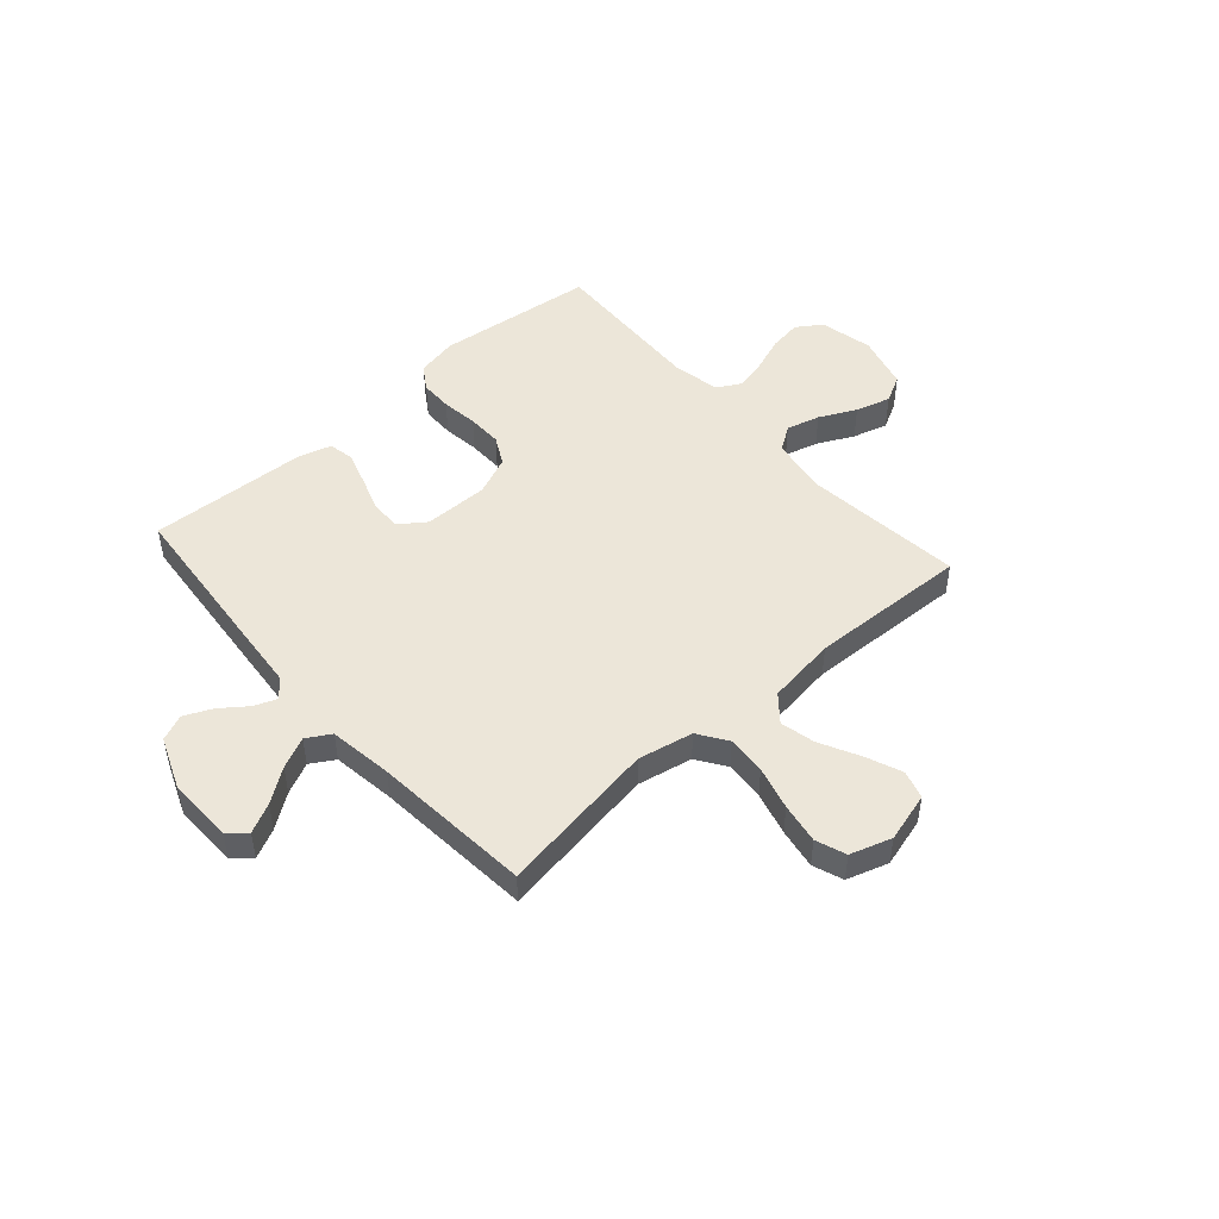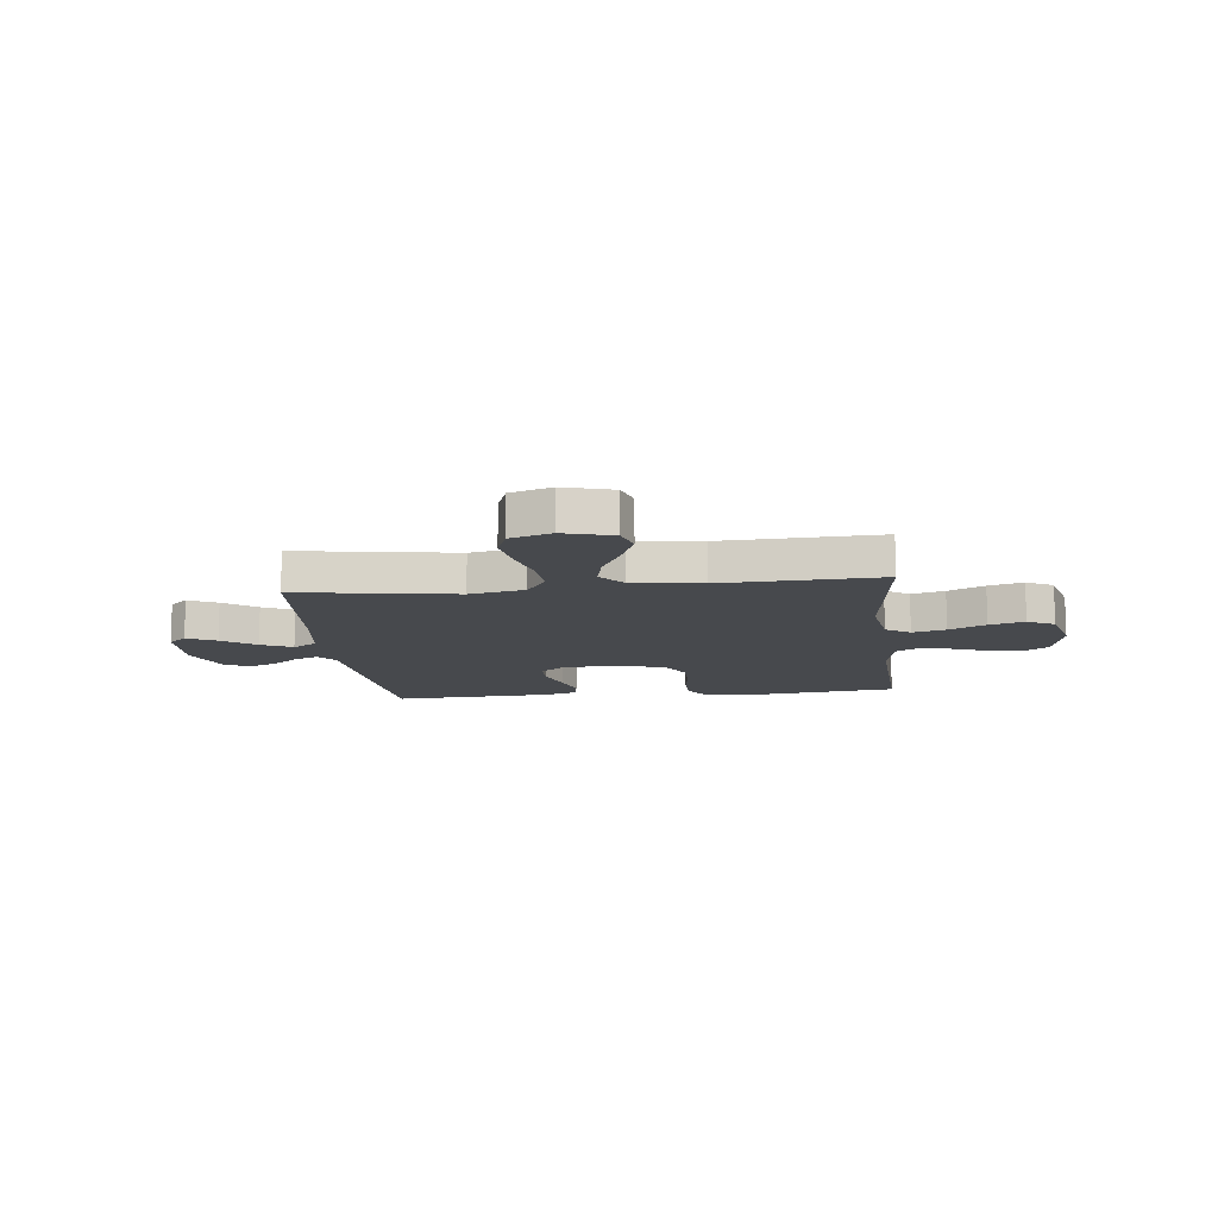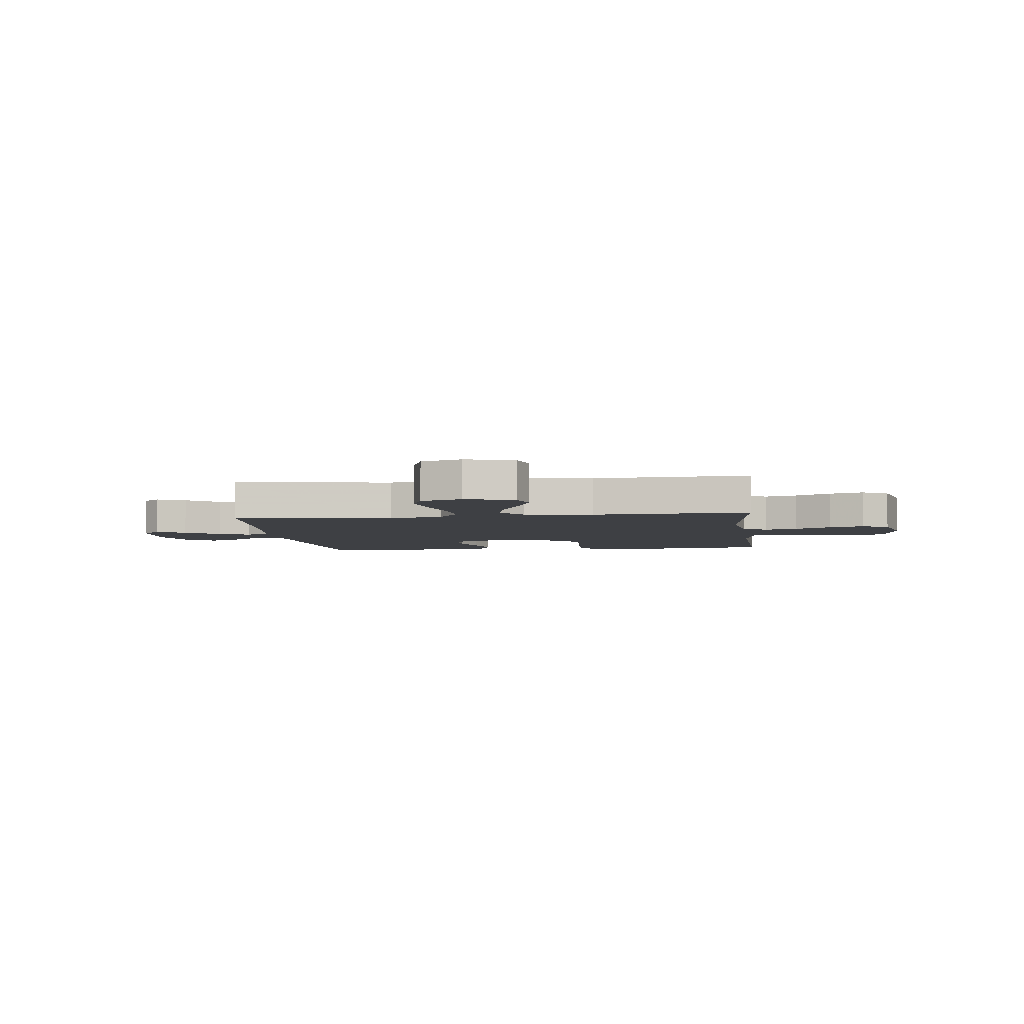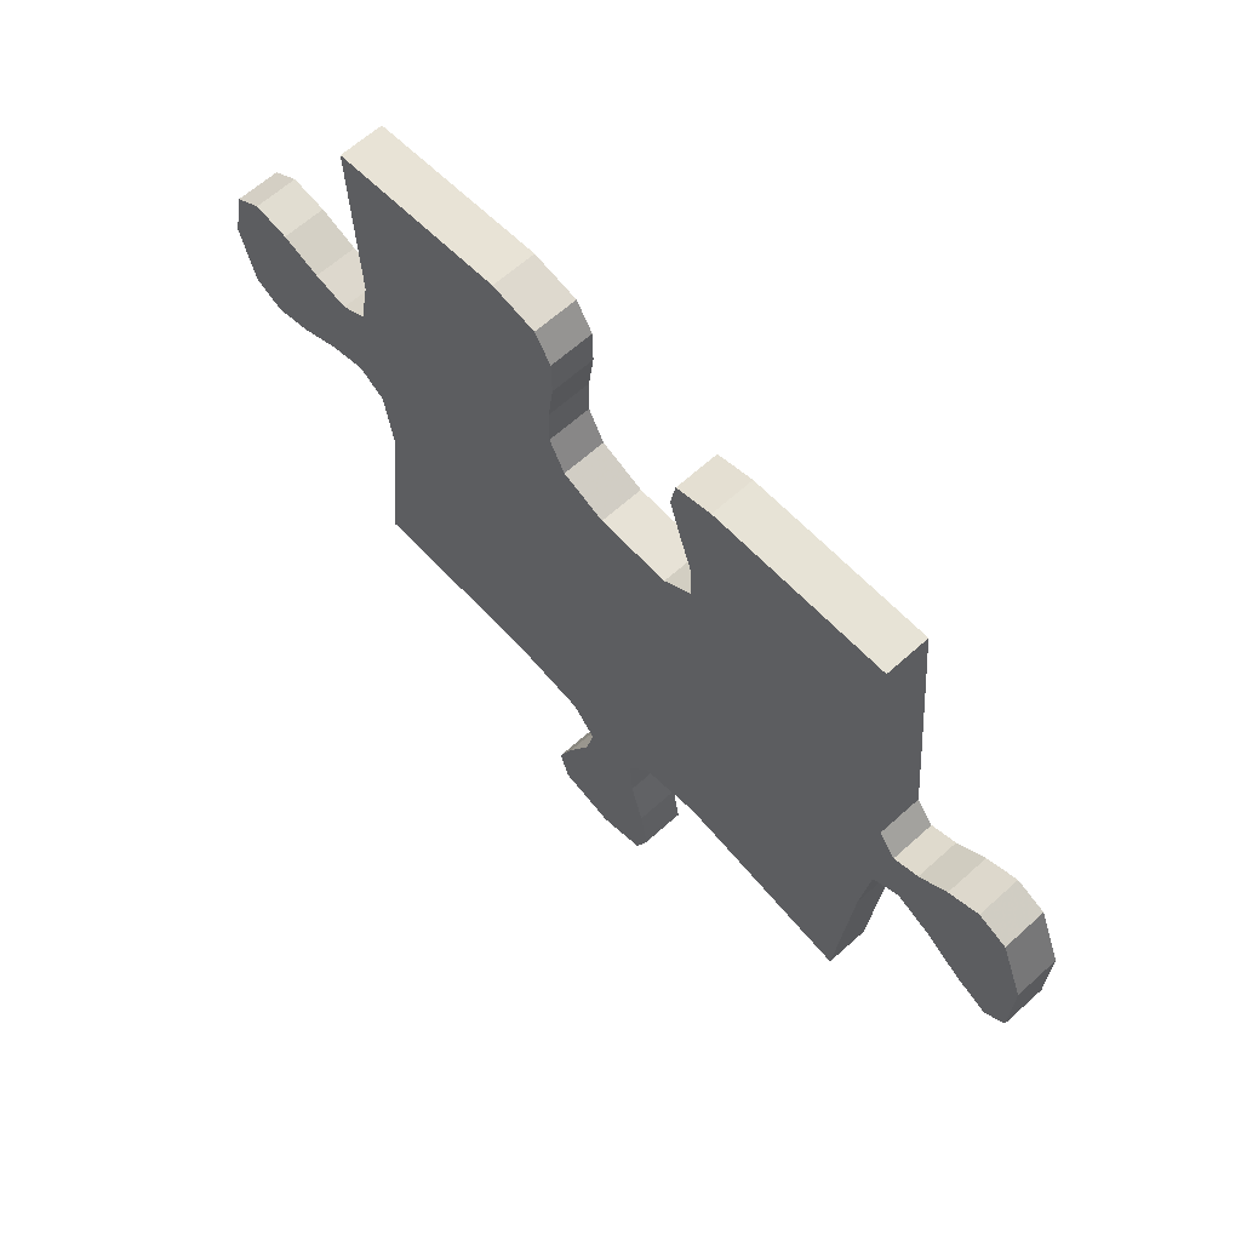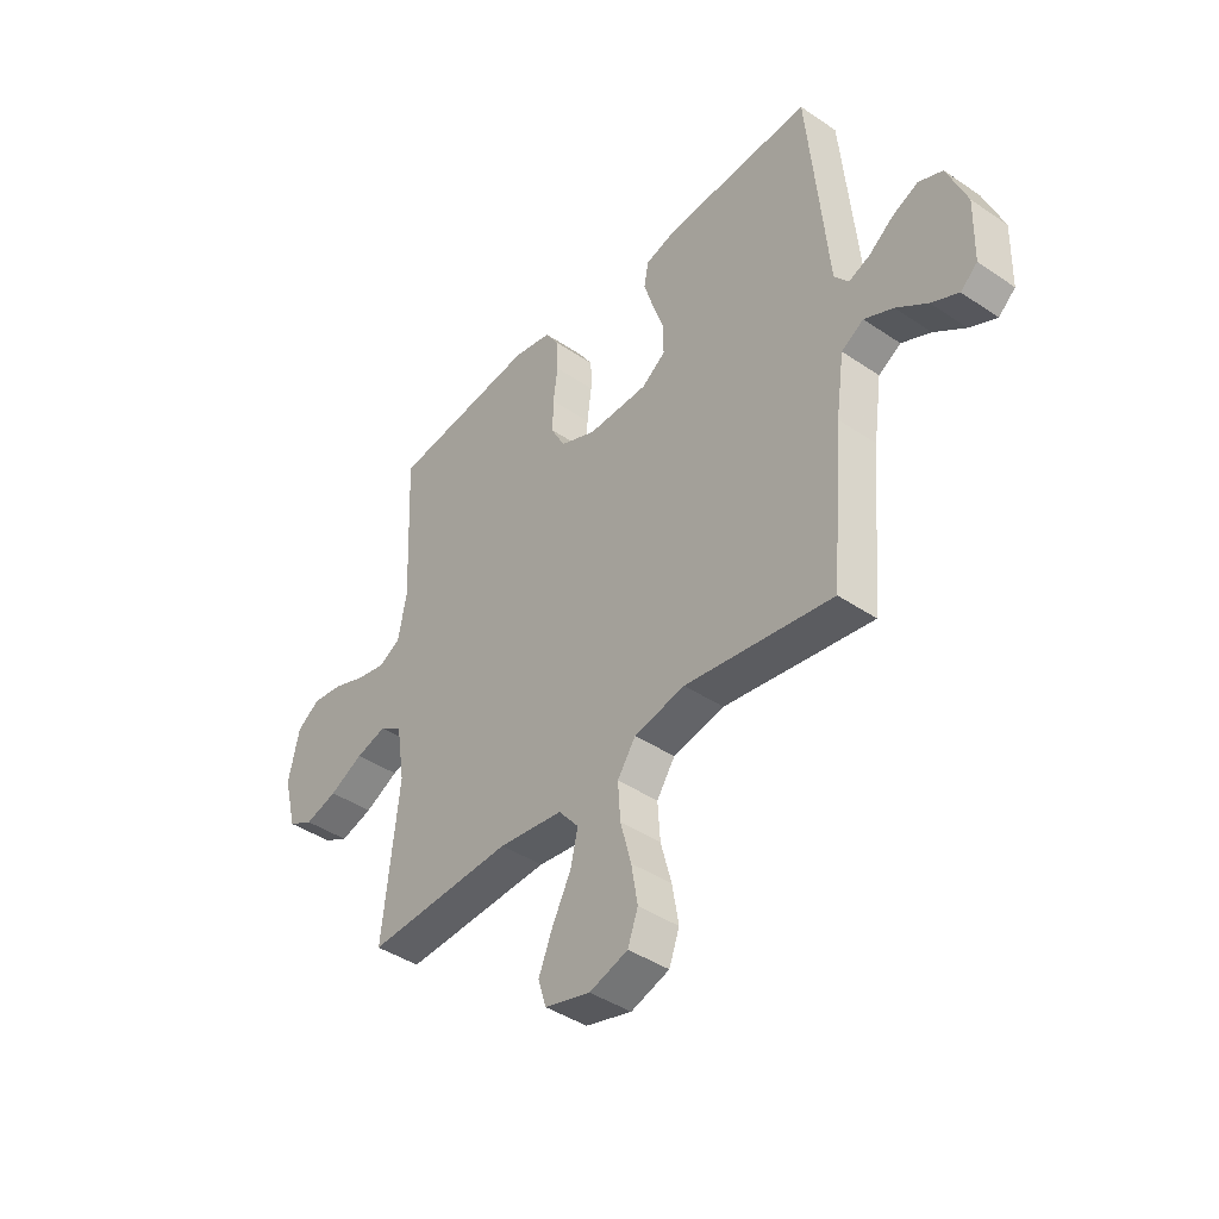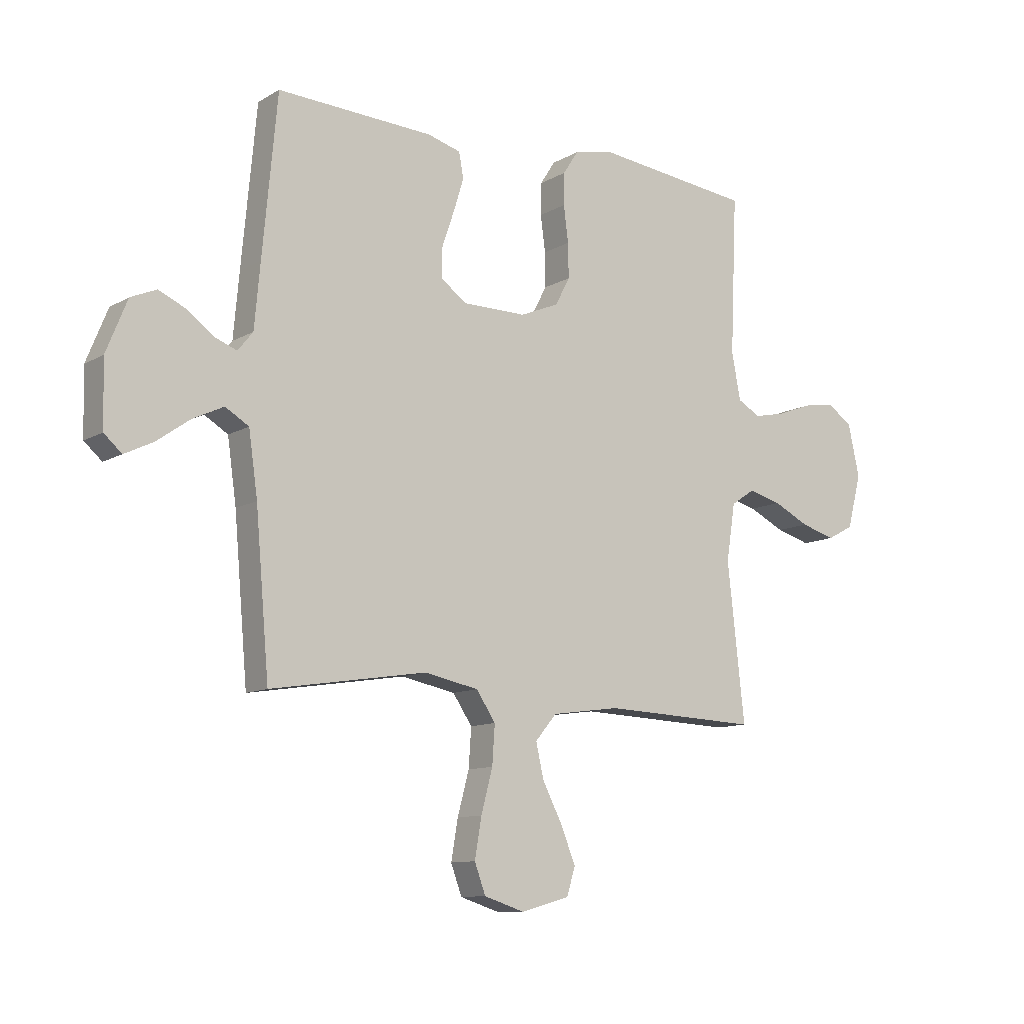
<metadata>
{"format":"obj","ext":"obj","renderer":"f3d","projection":"perspective","resolution":1024,"background":"white","views":[{"elev":48.7,"azim":138.5,"up":"+Y"},{"elev":-12.3,"azim":-173.6,"up":"+Y"},{"elev":-4.8,"azim":-172.9,"up":"+Y"},{"elev":63.6,"azim":47.7,"up":"+Z"},{"elev":-42.0,"azim":50.8,"up":"+Z"},{"elev":-10.7,"azim":144.3,"up":"+Z"}]}
</metadata>
<code>
v -0.5 0.07 -0.5
v -0.467 0.07 -0.2
v -0.484 0.07 -0.091
v -0.53 0.07 -0.06
v -0.593 0.07 -0.077
v -0.662 0.07 -0.111
v -0.728 0.07 -0.13
v -0.779 0.07 -0.103
v -0.806 0.07 0
v -0.784 0.07 0.1
v -0.737 0.07 0.132
v -0.675 0.07 0.123
v -0.608 0.07 0.098
v -0.548 0.07 0.085
v -0.504 0.07 0.11
v -0.487 0.07 0.2
v -0.5 0.07 0.5
v -0.2 0.07 0.535
v -0.122 0.07 0.519
v -0.093 0.07 0.474
v -0.092 0.07 0.413
v -0.101 0.07 0.344
v -0.102 0.07 0.278
v -0.074 0.07 0.225
v 0 0.07 0.194
v 0.122 0.07 0.195
v 0.171 0.07 0.23
v 0.171 0.07 0.288
v 0.148 0.07 0.355
v 0.128 0.07 0.419
v 0.137 0.07 0.467
v 0.2 0.07 0.485
v 0.5 0.07 0.5
v 0.528 0.07 0.2
v 0.539 0.07 0.078
v 0.568 0.07 0.042
v 0.611 0.07 0.059
v 0.66 0.07 0.096
v 0.713 0.07 0.12
v 0.762 0.07 0.099
v 0.802 0.07 0
v 0.799 0.07 -0.123
v 0.765 0.07 -0.153
v 0.71 0.07 -0.126
v 0.647 0.07 -0.081
v 0.588 0.07 -0.053
v 0.543 0.07 -0.08
v 0.526 0.07 -0.2
v 0.5 0.07 -0.5
v 0.2 0.07 -0.453
v 0.096 0.07 -0.474
v 0.059 0.07 -0.529
v 0.064 0.07 -0.603
v 0.086 0.07 -0.685
v 0.099 0.07 -0.761
v 0.078 0.07 -0.818
v 0 0.07 -0.843
v -0.093 0.07 -0.817
v -0.109 0.07 -0.764
v -0.081 0.07 -0.695
v -0.043 0.07 -0.621
v -0.028 0.07 -0.555
v -0.069 0.07 -0.506
v -0.2 0.07 -0.488
v -0.5 0 -0.5
v -0.467 0 -0.2
v -0.484 0 -0.091
v -0.53 0 -0.06
v -0.593 0 -0.077
v -0.662 0 -0.111
v -0.728 0 -0.13
v -0.779 0 -0.103
v -0.806 0 0
v -0.784 0 0.1
v -0.737 0 0.132
v -0.675 0 0.123
v -0.608 0 0.098
v -0.548 0 0.085
v -0.504 0 0.11
v -0.487 0 0.2
v -0.5 0 0.5
v -0.2 0 0.535
v -0.122 0 0.519
v -0.093 0 0.474
v -0.092 0 0.413
v -0.101 0 0.344
v -0.102 0 0.278
v -0.074 0 0.225
v 0 0 0.194
v 0.122 0 0.195
v 0.171 0 0.23
v 0.171 0 0.288
v 0.148 0 0.355
v 0.128 0 0.419
v 0.137 0 0.467
v 0.2 0 0.485
v 0.5 0 0.5
v 0.528 0 0.2
v 0.539 0 0.078
v 0.568 0 0.042
v 0.611 0 0.059
v 0.66 0 0.096
v 0.713 0 0.12
v 0.762 0 0.099
v 0.802 0 0
v 0.799 0 -0.123
v 0.765 0 -0.153
v 0.71 0 -0.126
v 0.647 0 -0.081
v 0.588 0 -0.053
v 0.543 0 -0.08
v 0.526 0 -0.2
v 0.5 0 -0.5
v 0.2 0 -0.453
v 0.096 0 -0.474
v 0.059 0 -0.529
v 0.064 0 -0.603
v 0.086 0 -0.685
v 0.099 0 -0.761
v 0.078 0 -0.818
v 0 0 -0.843
v -0.093 0 -0.817
v -0.109 0 -0.764
v -0.081 0 -0.695
v -0.043 0 -0.621
v -0.028 0 -0.555
v -0.069 0 -0.506
v -0.2 0 -0.488
f 59 60 61
f 58 59 61
f 57 58 61
f 56 57 61
f 55 56 61
f 54 55 61
f 53 54 61
f 52 53 61 62
f 51 52 62 63
f 48 49 50
f 51 63 64
f 50 51 64
f 48 50 64
f 47 48 64
f 43 44 45
f 42 43 45
f 41 42 45
f 40 41 45
f 39 40 45
f 38 39 45
f 37 38 45
f 36 37 45 46
f 64 1 2
f 47 64 2
f 46 47 2
f 36 46 2
f 35 36 2
f 33 34 35
f 32 33 35
f 31 32 35
f 30 31 35
f 29 30 35
f 28 29 35
f 20 21 22
f 19 20 22
f 18 19 22
f 17 18 22
f 16 17 22
f 15 16 22 23
f 14 15 23 24
f 11 12 13
f 10 11 13
f 9 10 13
f 8 9 13
f 7 8 13
f 6 7 13
f 5 6 13
f 4 5 13 14
f 14 24 25
f 4 14 25
f 3 4 25
f 27 28 35
f 26 27 35
f 25 26 35
f 3 25 35
f 2 3 35
f 125 124 123
f 125 123 122
f 125 122 121
f 125 121 120
f 125 120 119
f 125 119 118
f 125 118 117
f 126 125 117 116
f 127 126 116 115
f 114 113 112
f 128 127 115
f 128 115 114
f 128 114 112
f 128 112 111
f 109 108 107
f 109 107 106
f 109 106 105
f 109 105 104
f 109 104 103
f 109 103 102
f 109 102 101
f 110 109 101 100
f 66 65 128
f 66 128 111
f 66 111 110
f 66 110 100
f 66 100 99
f 99 98 97
f 99 97 96
f 99 96 95
f 99 95 94
f 99 94 93
f 99 93 92
f 86 85 84
f 86 84 83
f 86 83 82
f 86 82 81
f 86 81 80
f 87 86 80 79
f 88 87 79 78
f 77 76 75
f 77 75 74
f 77 74 73
f 77 73 72
f 77 72 71
f 77 71 70
f 77 70 69
f 78 77 69 68
f 89 88 78
f 89 78 68
f 89 68 67
f 99 92 91
f 99 91 90
f 99 90 89
f 99 89 67
f 99 67 66
f 1 65 66 2
f 2 66 67 3
f 3 67 68 4
f 4 68 69 5
f 5 69 70 6
f 6 70 71 7
f 7 71 72 8
f 8 72 73 9
f 9 73 74 10
f 10 74 75 11
f 11 75 76 12
f 12 76 77 13
f 13 77 78 14
f 14 78 79 15
f 15 79 80 16
f 16 80 81 17
f 17 81 82 18
f 18 82 83 19
f 19 83 84 20
f 20 84 85 21
f 21 85 86 22
f 22 86 87 23
f 23 87 88 24
f 24 88 89 25
f 25 89 90 26
f 26 90 91 27
f 27 91 92 28
f 28 92 93 29
f 29 93 94 30
f 30 94 95 31
f 31 95 96 32
f 32 96 97 33
f 33 97 98 34
f 34 98 99 35
f 35 99 100 36
f 36 100 101 37
f 37 101 102 38
f 38 102 103 39
f 39 103 104 40
f 40 104 105 41
f 41 105 106 42
f 42 106 107 43
f 43 107 108 44
f 44 108 109 45
f 45 109 110 46
f 46 110 111 47
f 47 111 112 48
f 48 112 113 49
f 49 113 114 50
f 50 114 115 51
f 51 115 116 52
f 52 116 117 53
f 53 117 118 54
f 54 118 119 55
f 55 119 120 56
f 56 120 121 57
f 57 121 122 58
f 58 122 123 59
f 59 123 124 60
f 60 124 125 61
f 61 125 126 62
f 62 126 127 63
f 63 127 128 64
f 64 128 65 1

</code>
